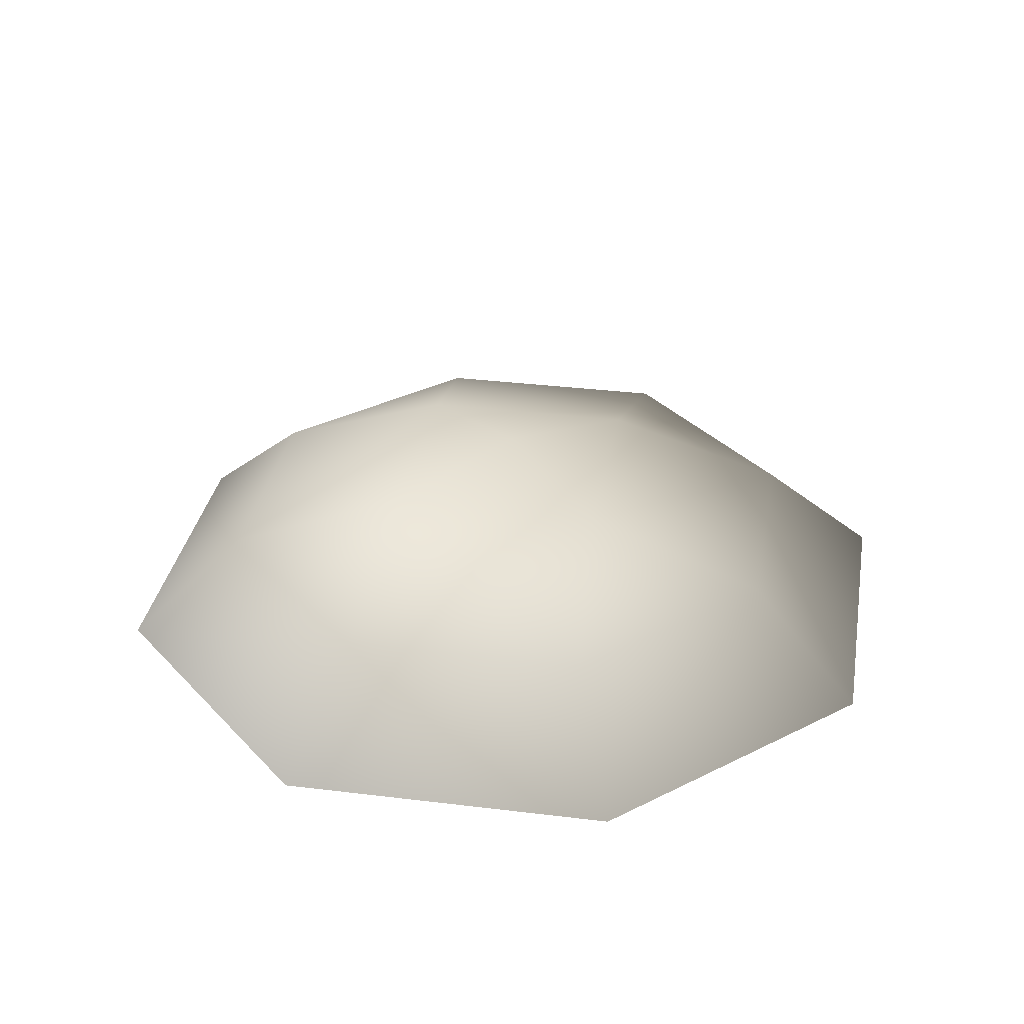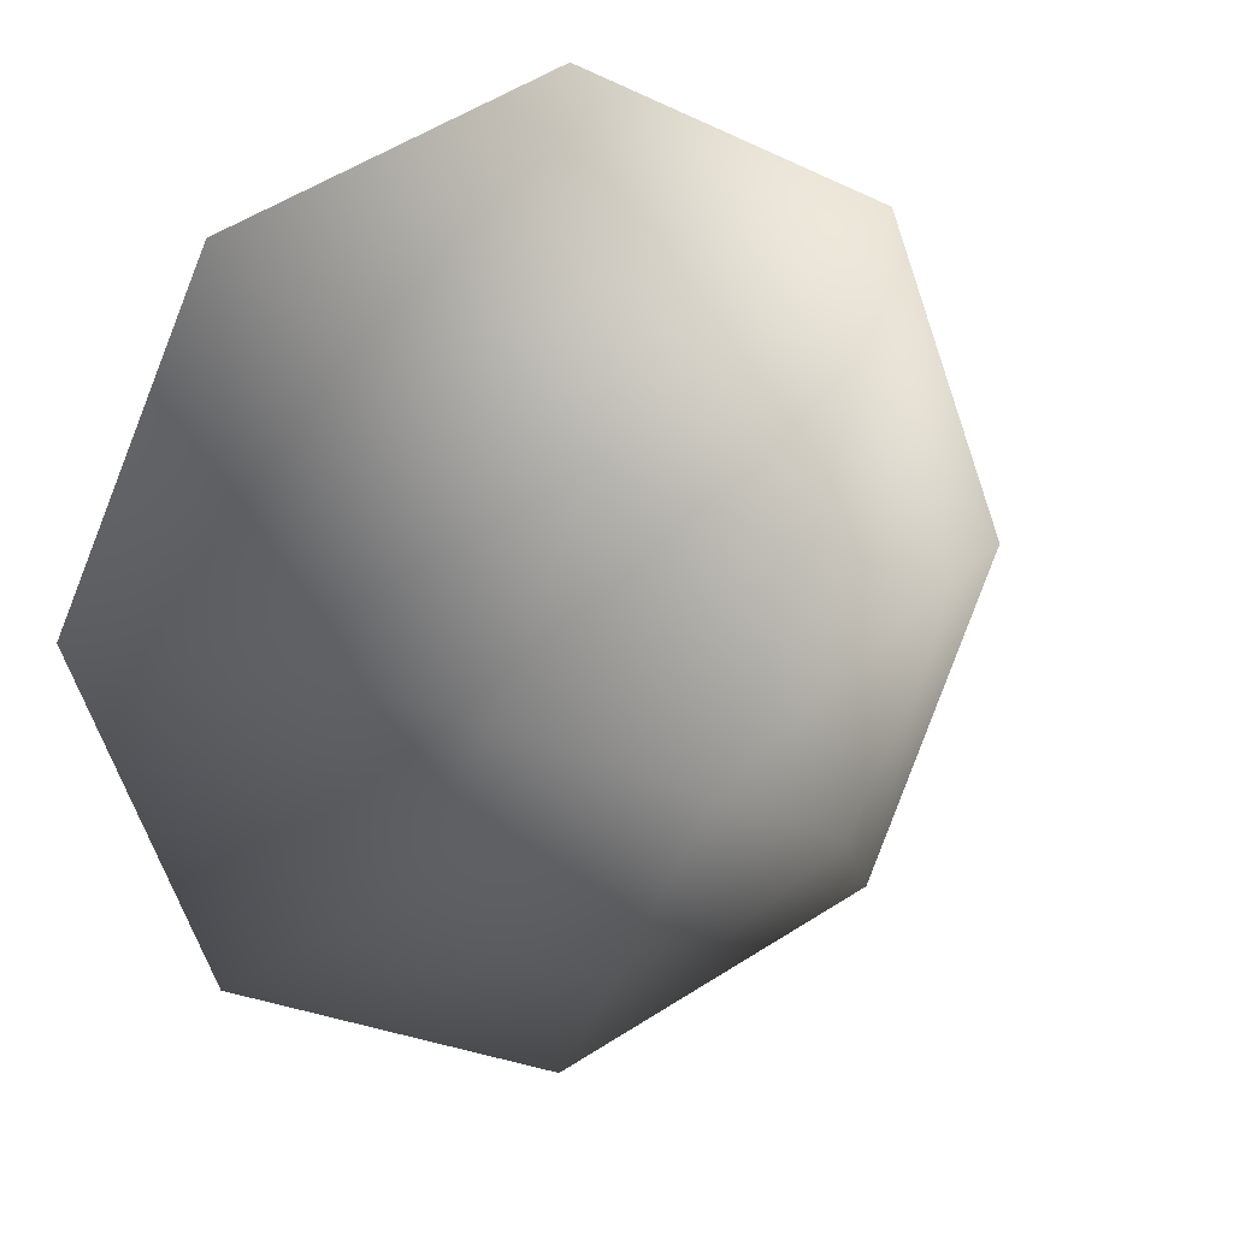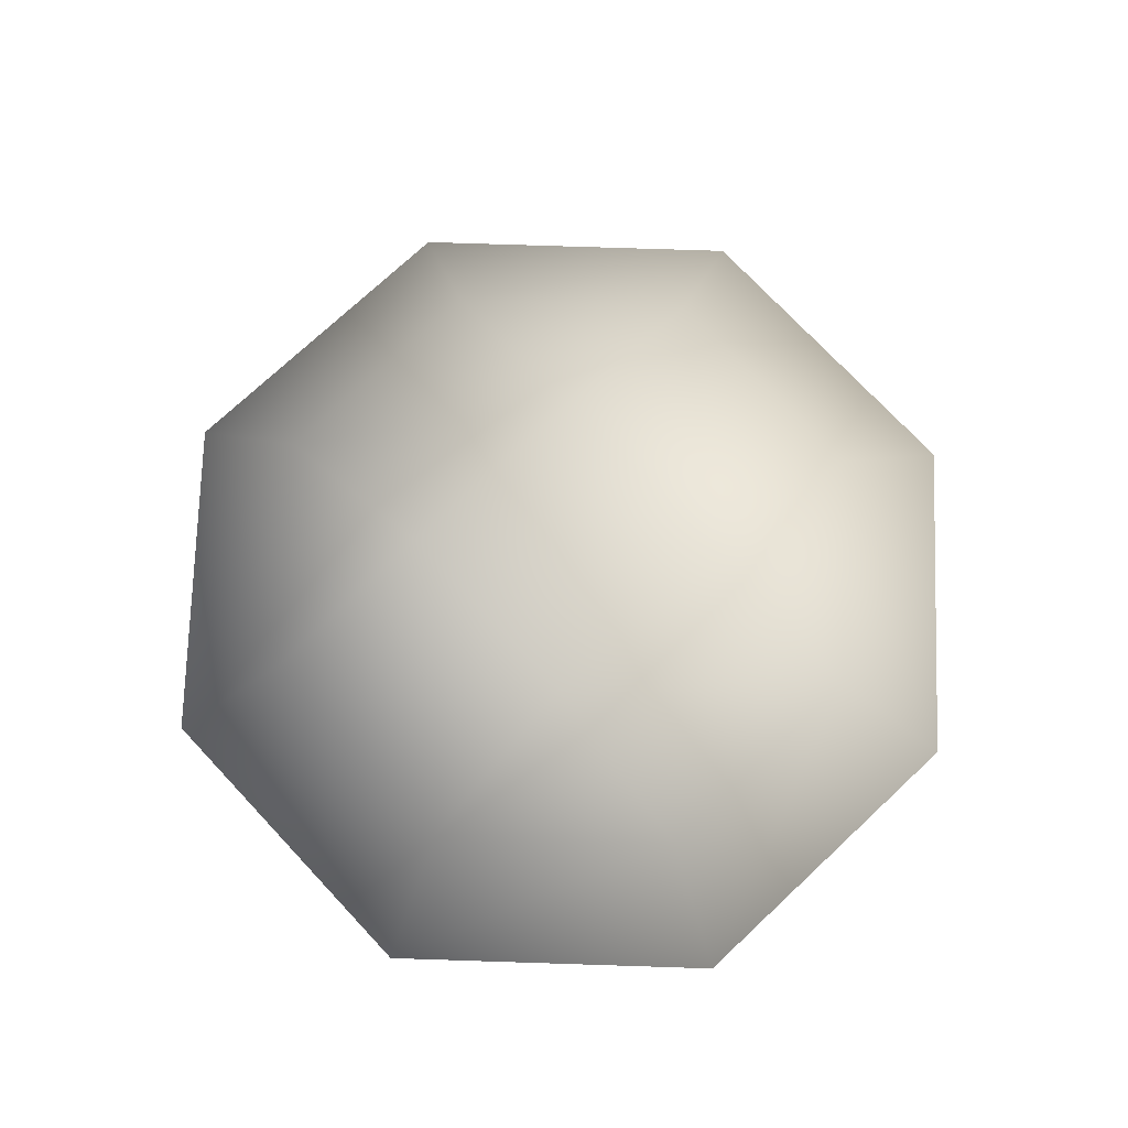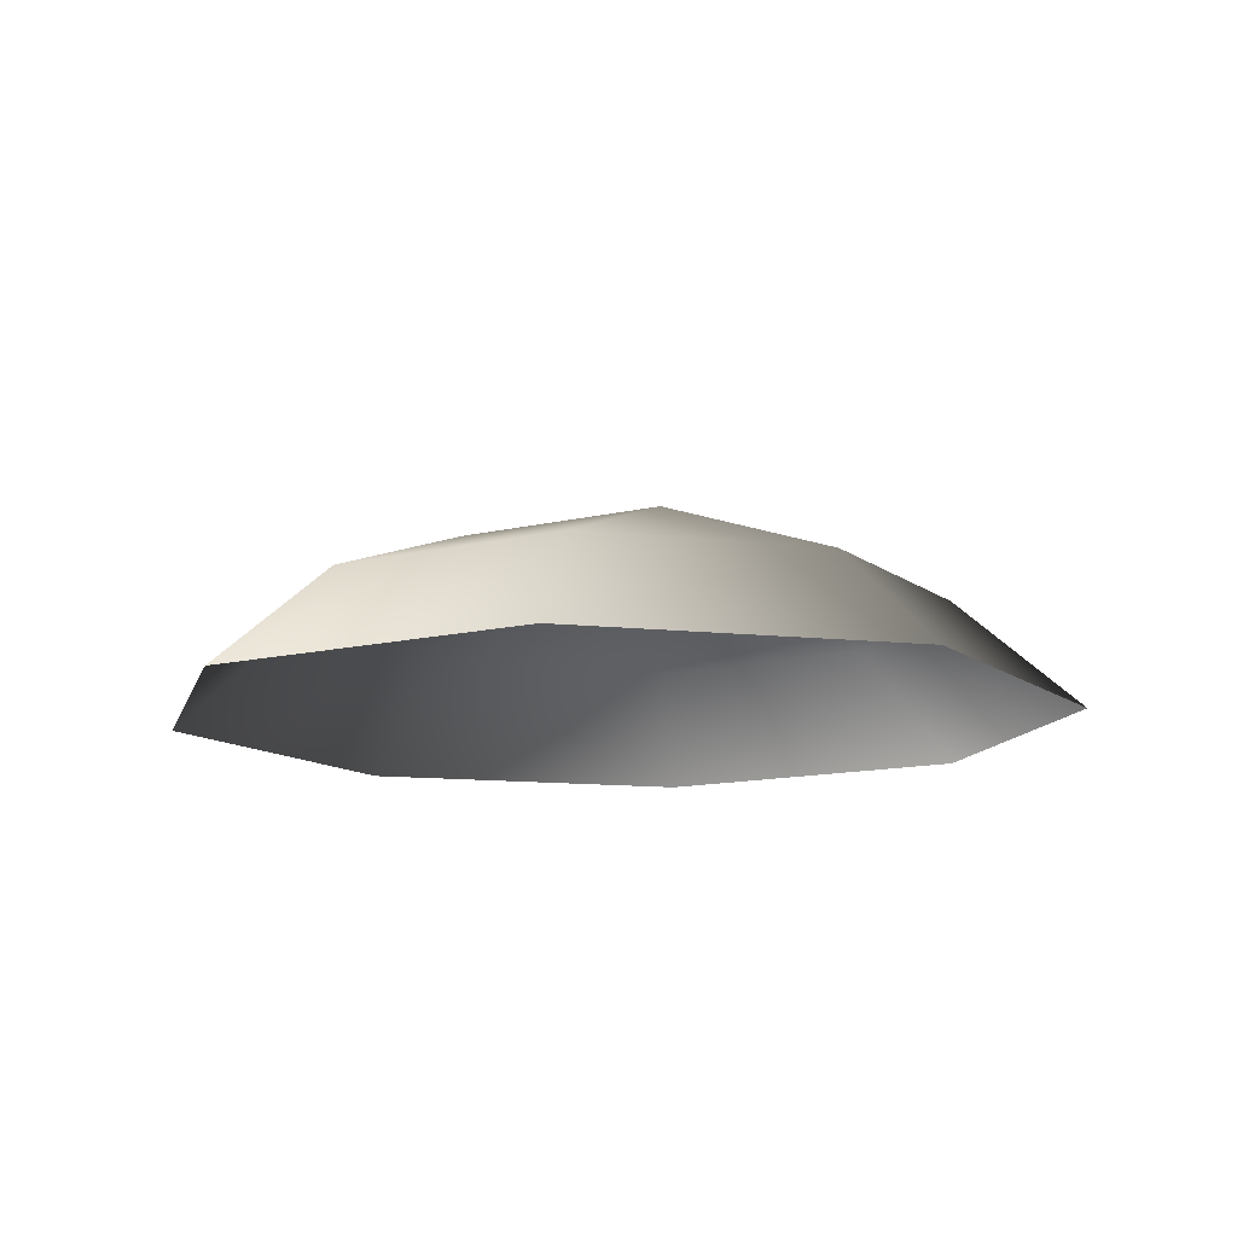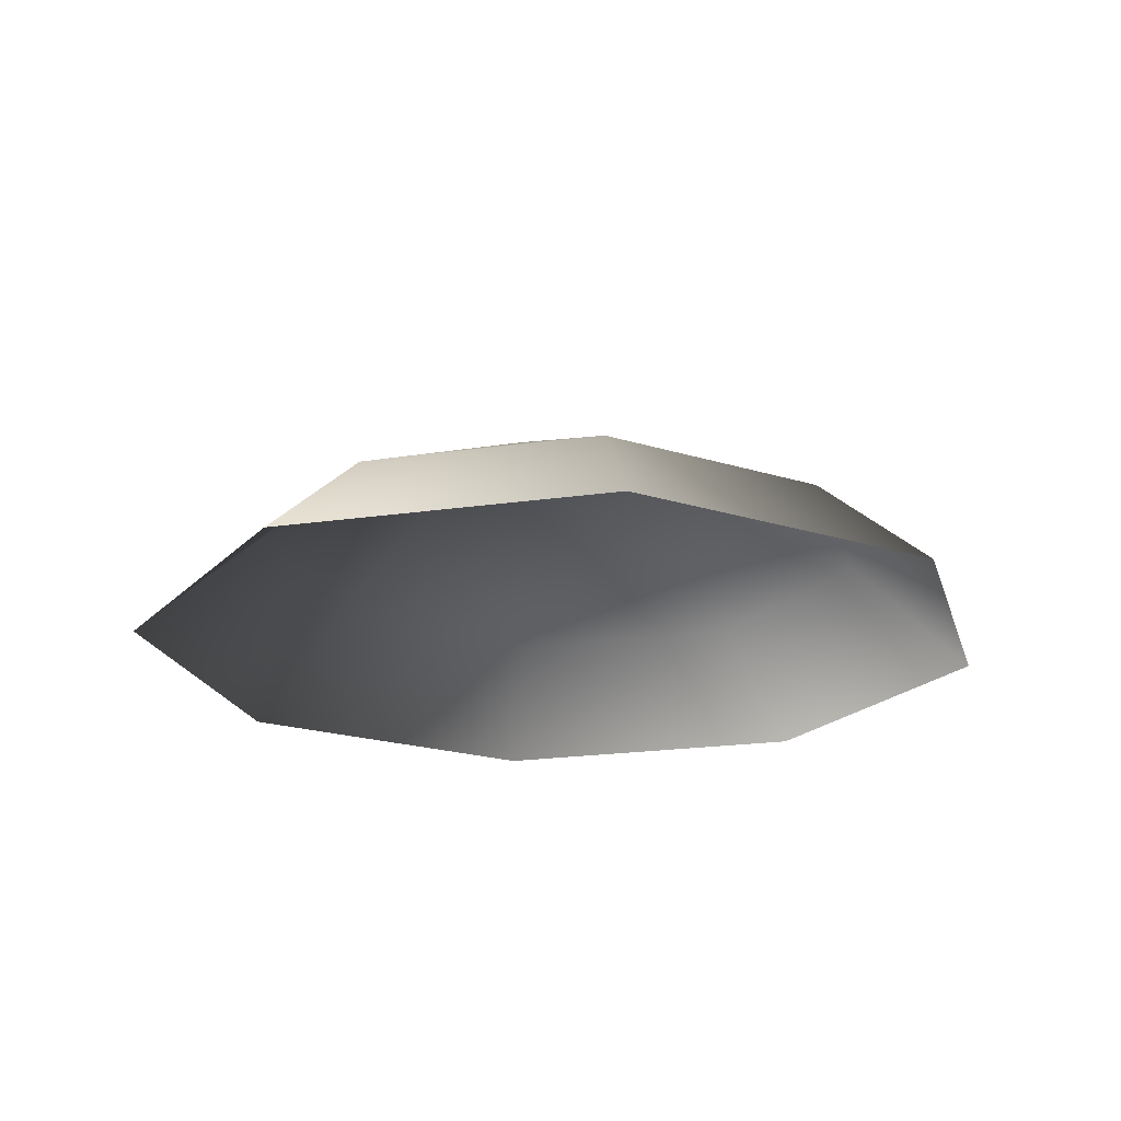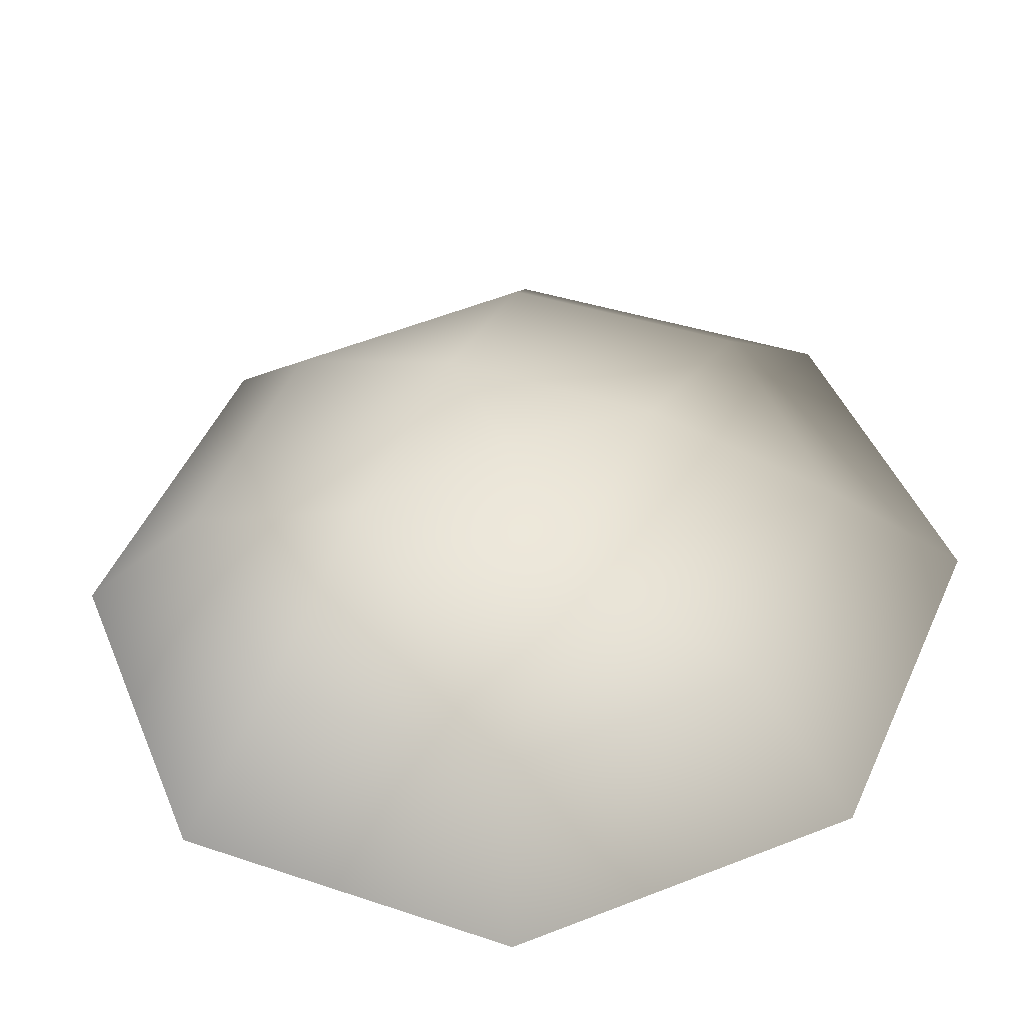
<metadata>
{"format":"obj","ext":"obj","renderer":"f3d","projection":"perspective","resolution":1024,"background":"white","views":[{"elev":32.5,"azim":-13.7,"up":"+Y"},{"elev":14.9,"azim":153.4,"up":"+Z"},{"elev":73.9,"azim":-66.6,"up":"+Y"},{"elev":-12.3,"azim":97.1,"up":"+Y"},{"elev":-20.5,"azim":126.5,"up":"+Y"},{"elev":-43.3,"azim":-175.5,"up":"+Z"}]}
</metadata>
<code>
v 0.9002 0.4237 -0.8707
v 0.02087 0.4237 -1.252
v 1.25 0.0052 -1.209
v 0.02899 0.0052 -1.739
v -0.8707 0.4237 -0.9002
v -1.209 0.0052 -1.25
v -1.252 0.4237 -0.02087
v -1.739 0.0052 -0.02898
v -0.9002 0.4237 0.8707
v -1.25 0.0052 1.209
v -0.02087 0.4237 1.252
v -0.02899 0.0052 1.739
v 0.8707 0.4237 0.9002
v 1.209 0.0052 1.25
v 1.252 0.4237 0.02087
v 1.739 0.0052 0.02898
v 0.5629 0.6811 -0.2222
v -0.2222 0.6811 -0.5629
v -2.435e-06 0.7858 -2.937e-06
v -0.5629 0.6811 0.2222
v 0.2222 0.6811 0.5629
g Bush2_(89)_2615_555
f 1 3 2
f 2 3 4
f 2 4 5
f 5 4 6
f 5 6 7
f 7 6 8
f 7 8 9
f 9 8 10
f 9 10 11
f 11 10 12
f 11 12 13
f 13 12 14
f 13 14 15
f 15 14 16
f 15 16 1
f 1 16 3
f 15 1 17
f 1 2 17
f 17 2 18
f 2 5 18
f 5 7 18
f 17 18 19
f 18 20 19
f 18 7 20
f 7 9 20
f 9 11 20
f 20 21 19
f 21 17 19
f 20 11 21
f 11 13 21
f 13 15 21
f 21 15 17

</code>
